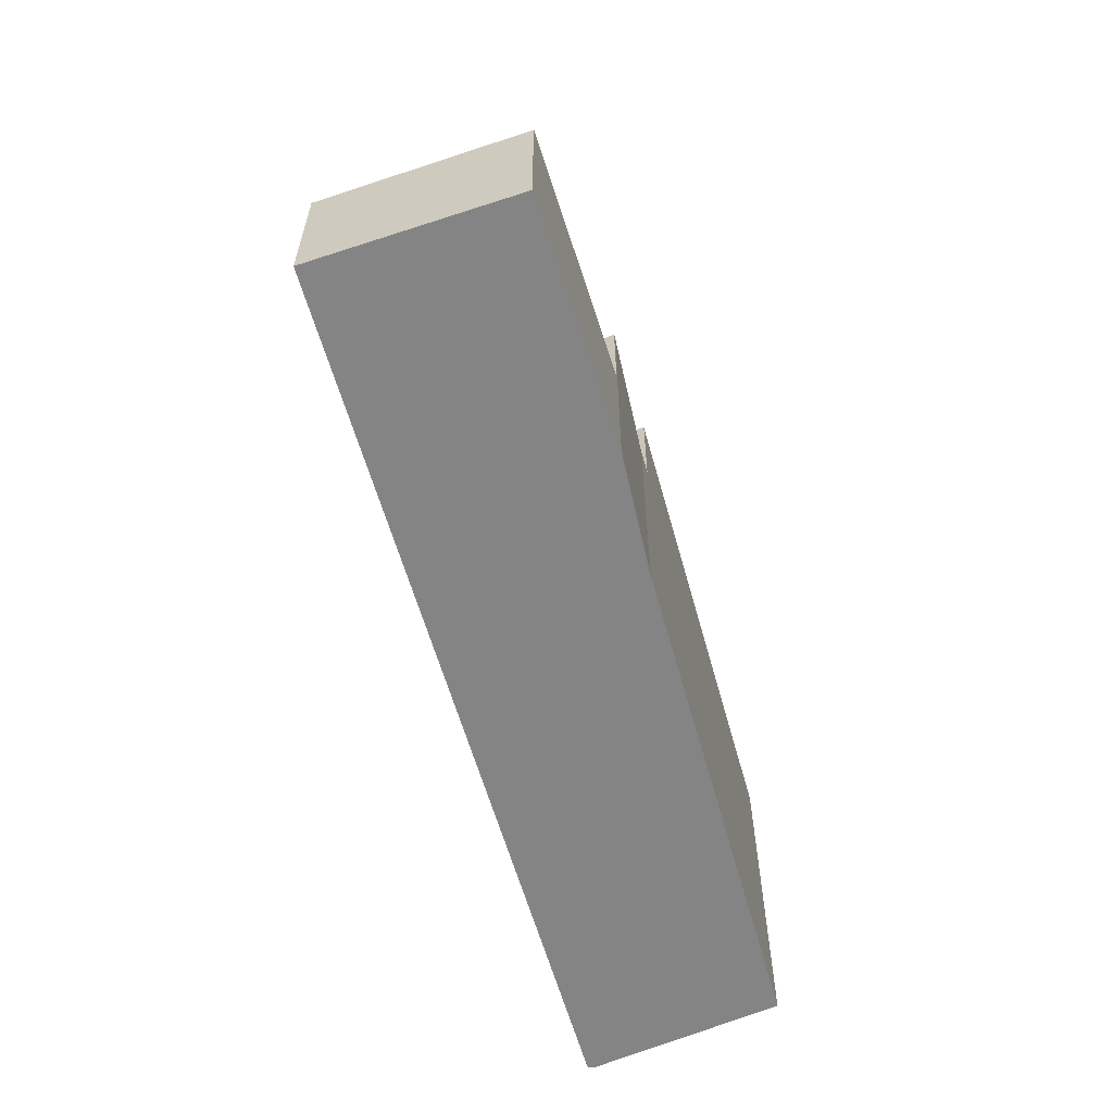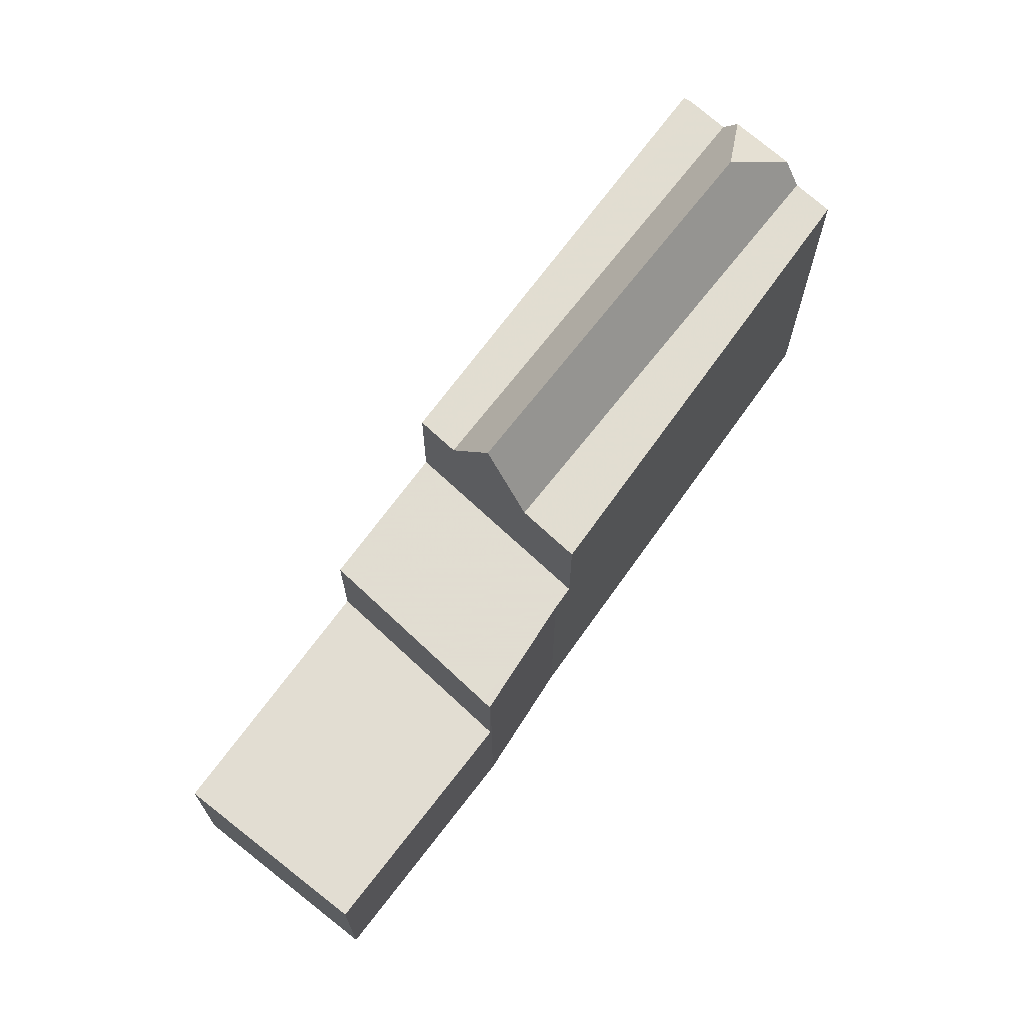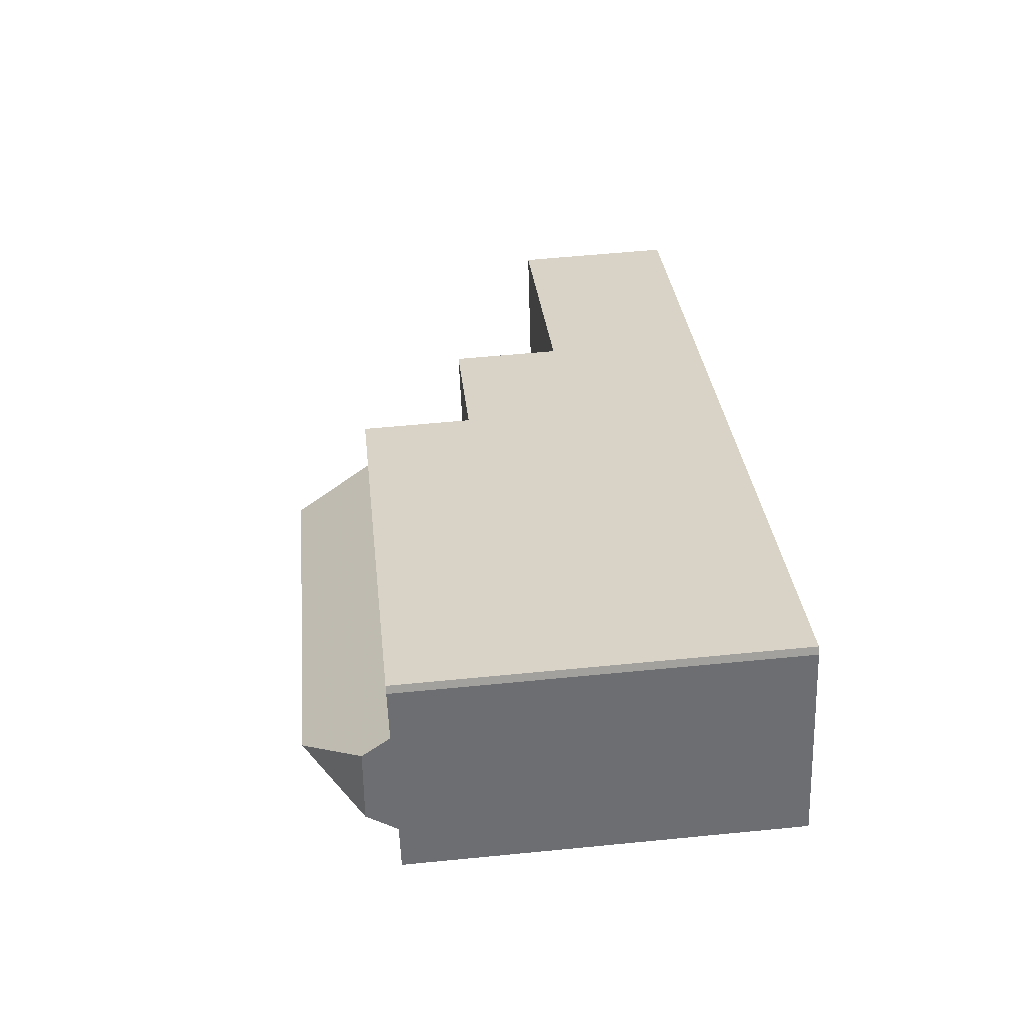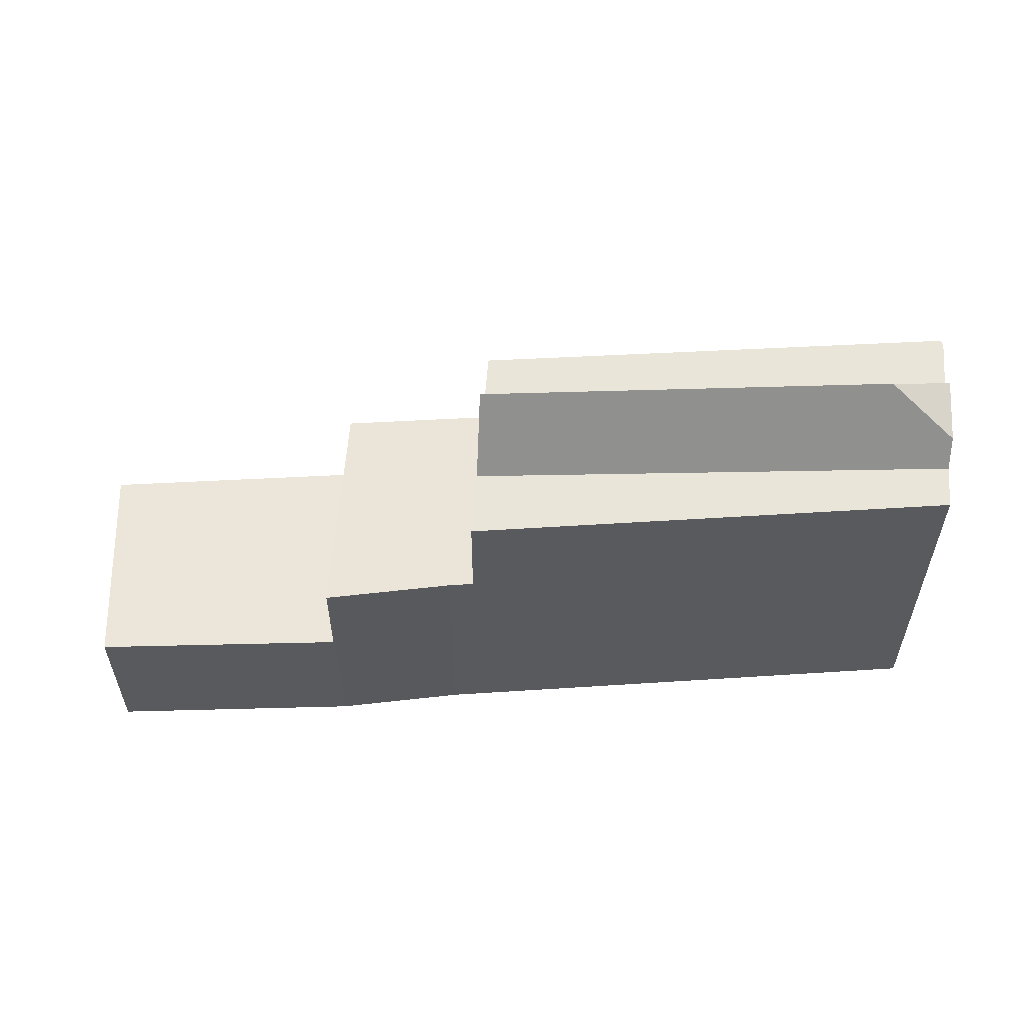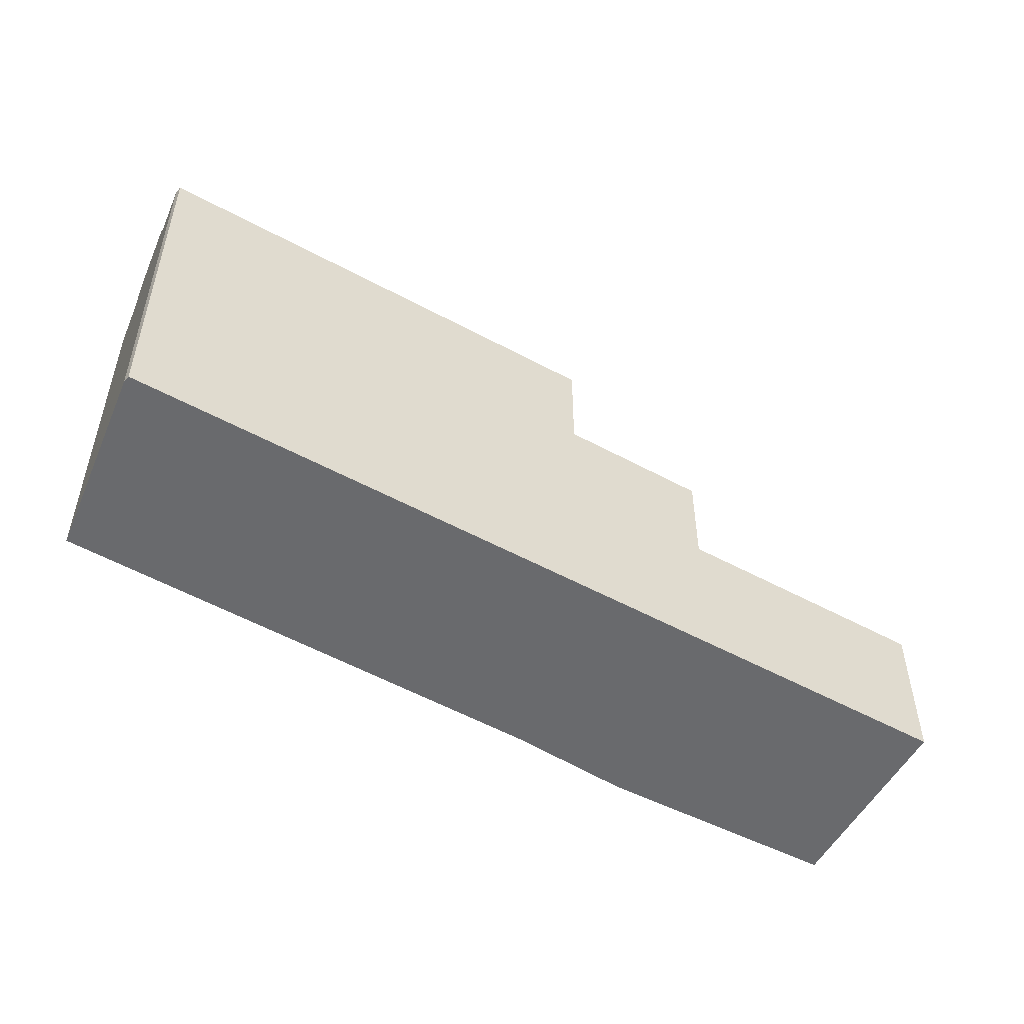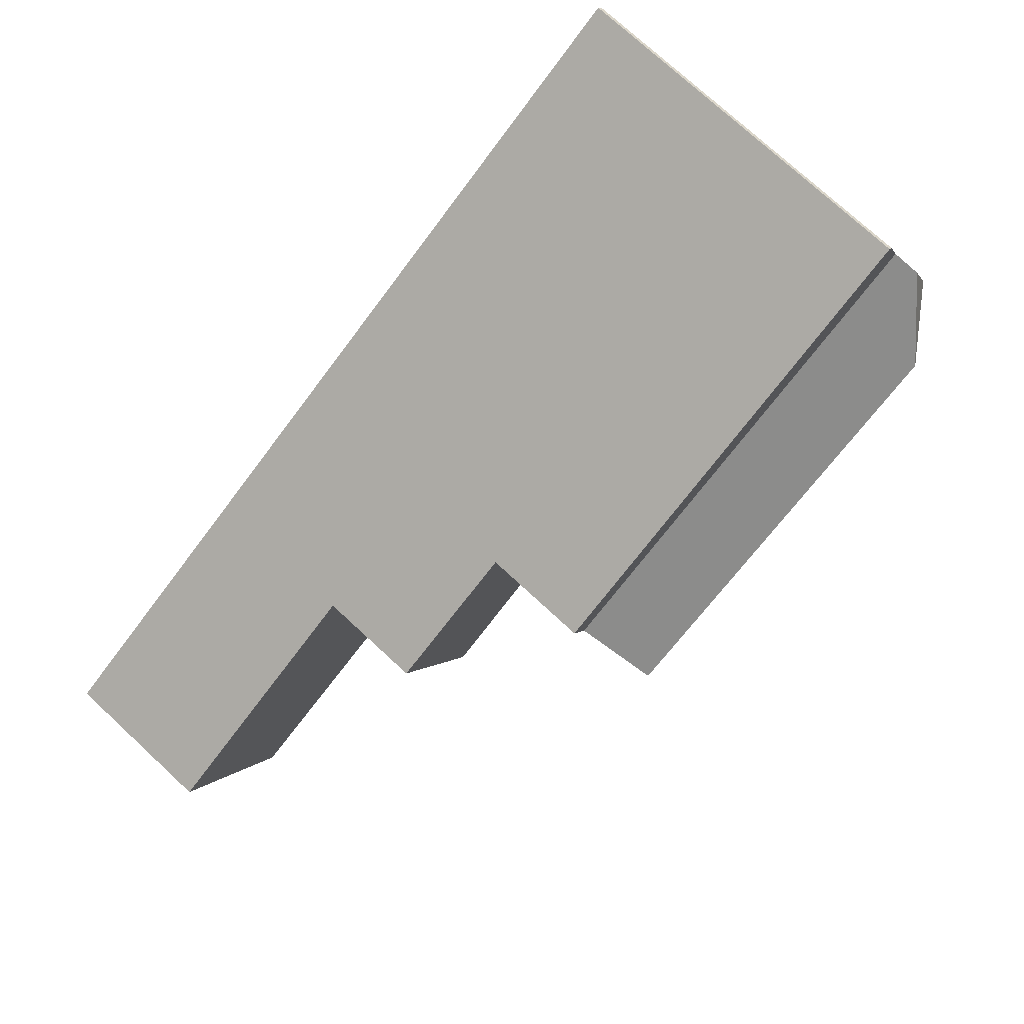
<metadata>
{"format":"obj","ext":"obj","renderer":"f3d","projection":"perspective","resolution":1024,"background":"white","views":[{"elev":-61.5,"azim":-45.3,"up":"+Z"},{"elev":68.9,"azim":-25.6,"up":"+Z"},{"elev":57.1,"azim":84.1,"up":"+Y"},{"elev":58.6,"azim":25.3,"up":"+Z"},{"elev":-53.0,"azim":178.3,"up":"+Z"},{"elev":74.8,"azim":-47.2,"up":"+Y"}]}
</metadata>
<code>
v -123.8 -1572 4.378
v -126.3 -1566 4.276
v -104.6 -1555 9.937
v -104.4 -1555 9.937
v -102.5 -1560 9.947
v -114.7 -1567 7.066
v -117.7 -1569 7.066
v -126 -1567 4.289
v -123.9 -1571 4.373
v -124.6 -1570 4.346
v -118.5 -1567 4.306
v -119.6 -1564 4.247
v -117.8 -1568 4.338
v -125.8 -1567 4.288
v -124.4 -1570 4.345
v -123.8 -1571 4.372
v -119.9 -1563 4.235
v -117.7 -1569 4.344
v -104 -1556 9.939
v -102.9 -1559 9.945
v -104 -1556 9.939
v -102.9 -1559 9.945
v -116.2 -1561 9.997
v -114.1 -1566 10.01
v -114.9 -1567 7.066
v -114.8 -1565 7.072
v -114.1 -1566 7.067
v -116 -1562 7.081
v -118.5 -1567 7.071
v -117.8 -1568 7.066
v -119.6 -1564 7.08
v -114.1 -1566 7.067
v -116.2 -1561 7.083
v -117.7 -1569 7.066
v -119.9 -1563 7.082
v -103.8 -1556 10.64
v -115.7 -1562 10
v -116.2 -1561 8.15
v -105.1 -1558 12.09
v -115.3 -1563 12.04
v -116.2 -1568 7.066
v -117.8 -1568 7.066
v -117.7 -1569 6.834
v -103.1 -1558 10.7
v -114.8 -1565 10
v -114.1 -1566 7.348
v -105.1 -1558 12.09
v -103.1 -1558 10.7
v -105.1 -1558 12.09
v -103.8 -1556 10.64
v -119.6 -1564 4.247
v -116 -1562 9.998
v -116 -1562 9.104
v -104.3 -1555 9.937
v -116 -1562 7.081
v -119.6 -1564 7.08
v -117.8 -1568 4.338
v -117.8 -1568 7.066
v -103.5 -1558 10.95
v -103.2 -1558 10.69
v -103.5 -1558 10.95
v -114.8 -1565 10.15
v -114.8 -1565 10
v -118.5 -1567 4.306
v -114.8 -1565 7.072
v -118.5 -1567 7.071
v -116.2 -1561 7.083
v -114.8 -1565 10
v -114.8 -1565 10.15
v -115.7 -1562 10
v -116 -1562 9.998
v -114.8 -1565 10
v -115.3 -1563 12.04
v -115.7 -1562 10
v -115.3 -1563 12.04
v -116.2 -1561 9.997
v -114.1 -1566 10.01
v -117.7 -1569 4.344
v -119.9 -1563 7.082
v -117.8 -1568 7.066
v -117.7 -1569 7.066
v -119.9 -1563 4.235
v -123.6 -1572 4.377
v -126.2 -1566 4.275
v -123.9 -1571 4.373
v -123.8 -1572 4.378
v -123.8 -1572 0
v -123.9 -1571 0
v -126.2 -1566 4.275
v -126.3 -1566 4.276
v -126.3 -1566 0
v -126.2 -1566 -8.882e-16
v -104.4 -1555 9.937
v -104.6 -1555 9.937
v -104.6 -1555 0
v -104.4 -1555 -1.776e-15
v -104.3 -1555 9.937
v -104.4 -1555 9.937
v -104.4 -1555 -1.776e-15
v -104.3 -1555 0
v -114.1 -1566 10.01
v -102.5 -1560 9.947
v -102.5 -1560 0
v -114.1 -1566 -1.776e-15
v -114.9 -1567 7.066
v -114.7 -1567 7.066
v -114.7 -1567 8.882e-16
v -114.9 -1567 8.882e-16
v -117.7 -1569 7.066
v -117.7 -1569 7.066
v -117.7 -1569 0
v -117.7 -1569 8.882e-16
v -126.3 -1566 4.276
v -126 -1567 4.289
v -126 -1567 -8.882e-16
v -126.3 -1566 0
v -124.6 -1570 4.346
v -123.9 -1571 4.373
v -123.9 -1571 0
v -124.6 -1570 0
v -126 -1567 4.289
v -124.6 -1570 4.346
v -124.6 -1570 0
v -126 -1567 -8.882e-16
v -102.5 -1560 9.947
v -102.9 -1559 9.945
v -102.9 -1559 0
v -102.5 -1560 0
v -103.8 -1556 10.64
v -104 -1556 9.939
v -104 -1556 0
v -103.8 -1556 0
v -116.2 -1568 7.066
v -114.9 -1567 7.066
v -114.9 -1567 8.882e-16
v -116.2 -1568 0
v -114.7 -1567 7.066
v -114.1 -1566 7.067
v -114.1 -1566 -8.882e-16
v -114.7 -1567 8.882e-16
v -103.2 -1558 10.69
v -103.8 -1556 10.64
v -103.8 -1556 0
v -103.2 -1558 1.776e-15
v -117.7 -1569 7.066
v -116.2 -1568 7.066
v -116.2 -1568 0
v -117.7 -1569 0
v -102.9 -1559 9.945
v -103.1 -1558 10.7
v -103.1 -1558 0
v -102.9 -1559 0
v -104 -1556 9.939
v -104.3 -1555 9.937
v -104.3 -1555 0
v -104 -1556 0
v -103.1 -1558 10.7
v -103.2 -1558 10.69
v -103.2 -1558 1.776e-15
v -103.1 -1558 0
v -104.6 -1555 9.937
v -116.2 -1561 9.997
v -116.2 -1561 1.776e-15
v -104.6 -1555 0
v -123.6 -1572 4.377
v -117.7 -1569 4.344
v -117.7 -1569 0
v -123.6 -1572 0
v -116.2 -1561 7.083
v -119.9 -1563 7.082
v -119.9 -1563 -8.882e-16
v -116.2 -1561 8.882e-16
v -123.8 -1572 4.378
v -123.6 -1572 4.377
v -123.6 -1572 0
v -123.8 -1572 0
v -119.9 -1563 4.235
v -126.2 -1566 4.275
v -126.2 -1566 -8.882e-16
v -119.9 -1563 0
v -104.6 -1555 0
v -104.4 -1555 0
v -102.5 -1560 0
v -114.7 -1567 0
v -117.7 -1569 0
v -123.8 -1572 0
v -126.3 -1566 0
f 69 59 48 22 68
f 15 10 8 14
f 16 9 10 15
f 14 12 11 15
f 15 11 13 16
f 53 38 23 52
f 71 54 19 70
f 29 26 27 6 25 30
f 31 28 26 29
f 51 17 35 56
f 61 39 36 60
f 55 33 38 53
f 63 37 40 62
f 42 34 43
f 45 24 46
f 52 37 53
f 76 3 4 54 71
f 64 51 56 66
f 65 55 53 37 63
f 72 20 5 77
f 58 42 43 18 57
f 73 47 59 69
f 60 44 61
f 62 45 63
f 66 58 57 64
f 63 45 46 32 65
f 74 21 50 49 75
f 83 1 9 16
f 79 67 28 31
f 30 25 41 80
f 80 41 7 81
f 14 8 2 84
f 16 13 78 83
f 84 82 12 14
f 86 87 88 85
f 90 91 92 89
f 94 95 96 93
f 98 99 100 97
f 102 103 104 101
f 106 107 108 105
f 110 111 112 109
f 114 115 116 113
f 118 119 120 117
f 122 123 124 121
f 126 127 128 125
f 130 131 132 129
f 134 135 136 133
f 138 139 140 137
f 142 143 144 141
f 146 147 148 145
f 150 151 152 149
f 154 155 156 153
f 158 159 160 157
f 162 163 164 161
f 166 167 168 165
f 170 171 172 169
f 174 175 176 173
f 178 179 180 177
f 182 183 184 185 186 187 181

</code>
